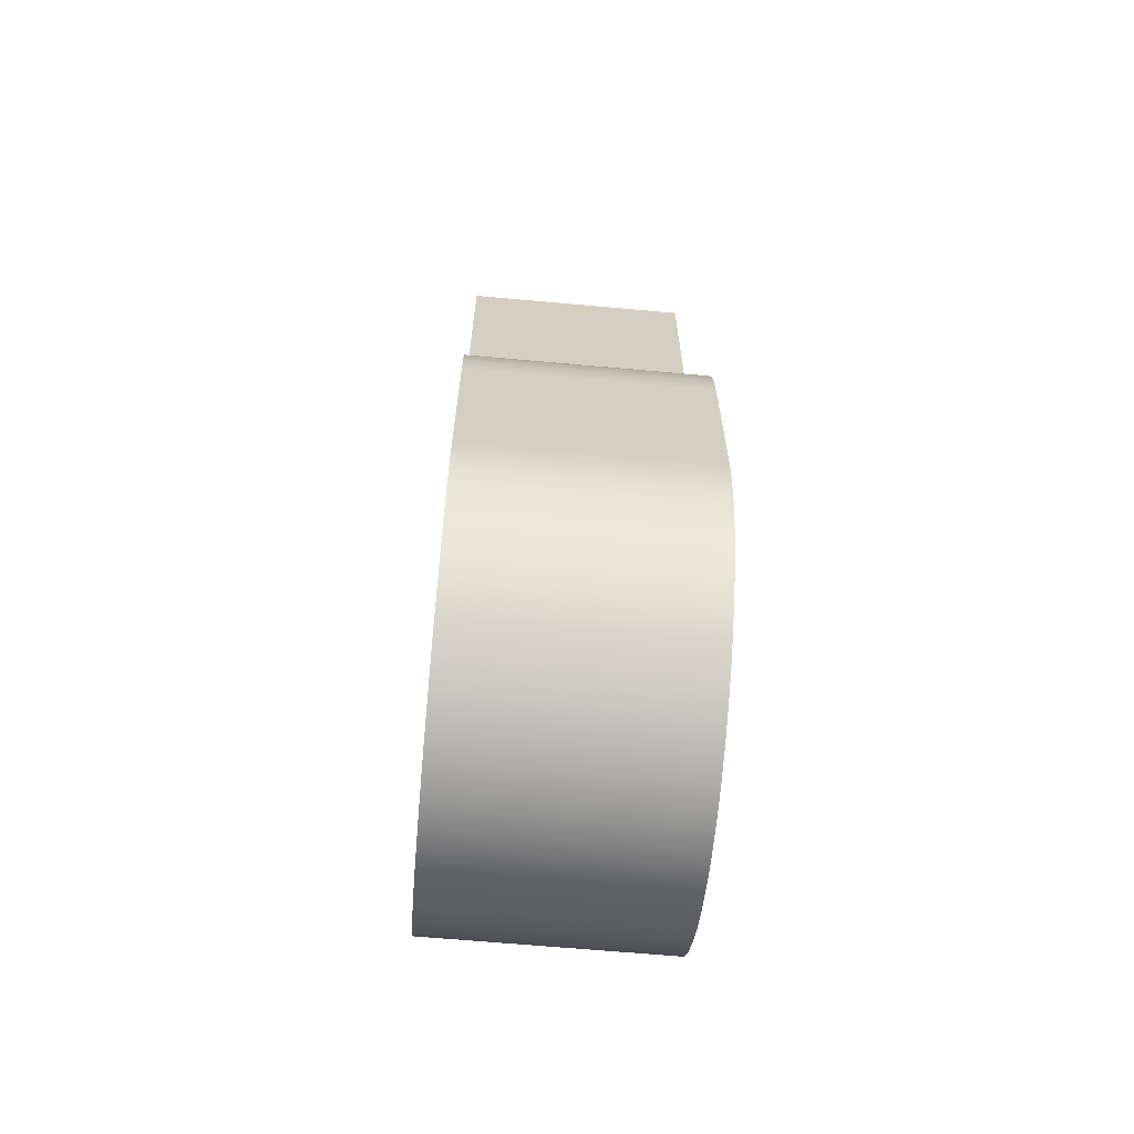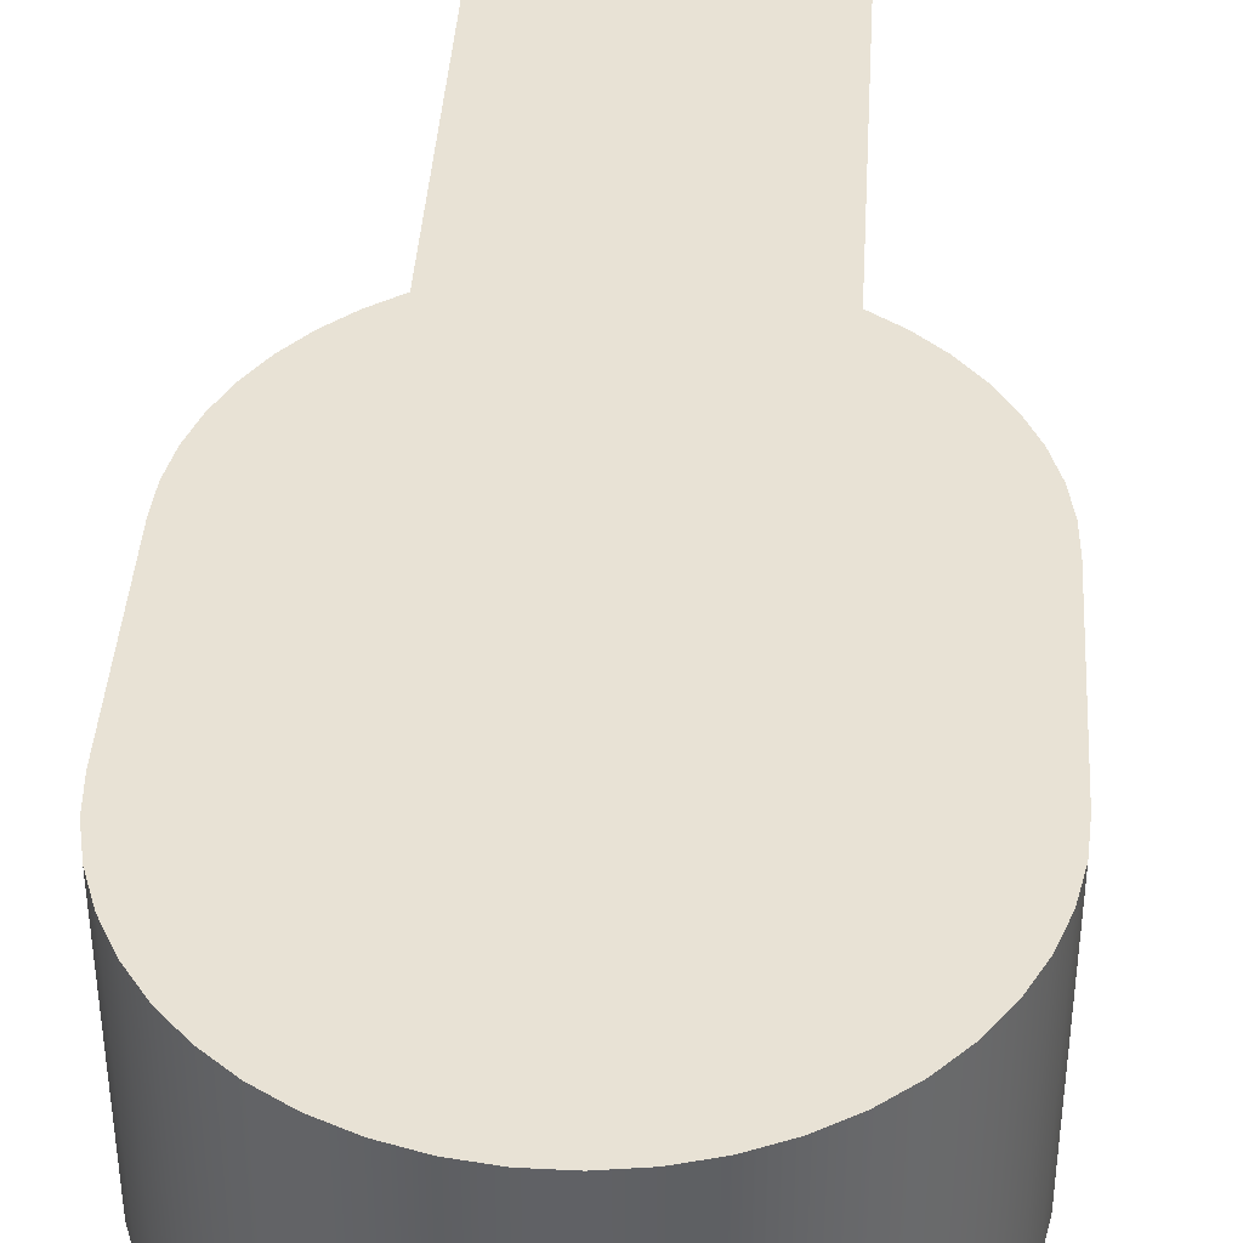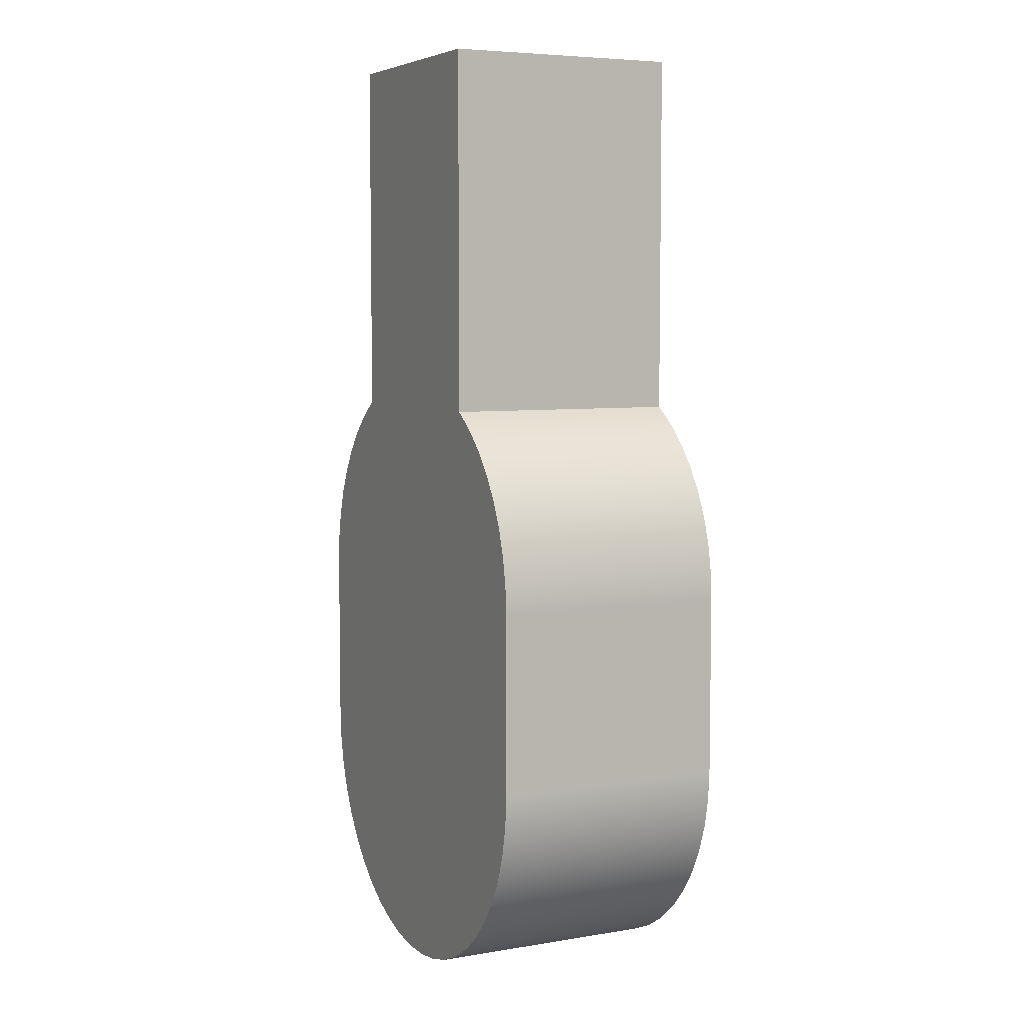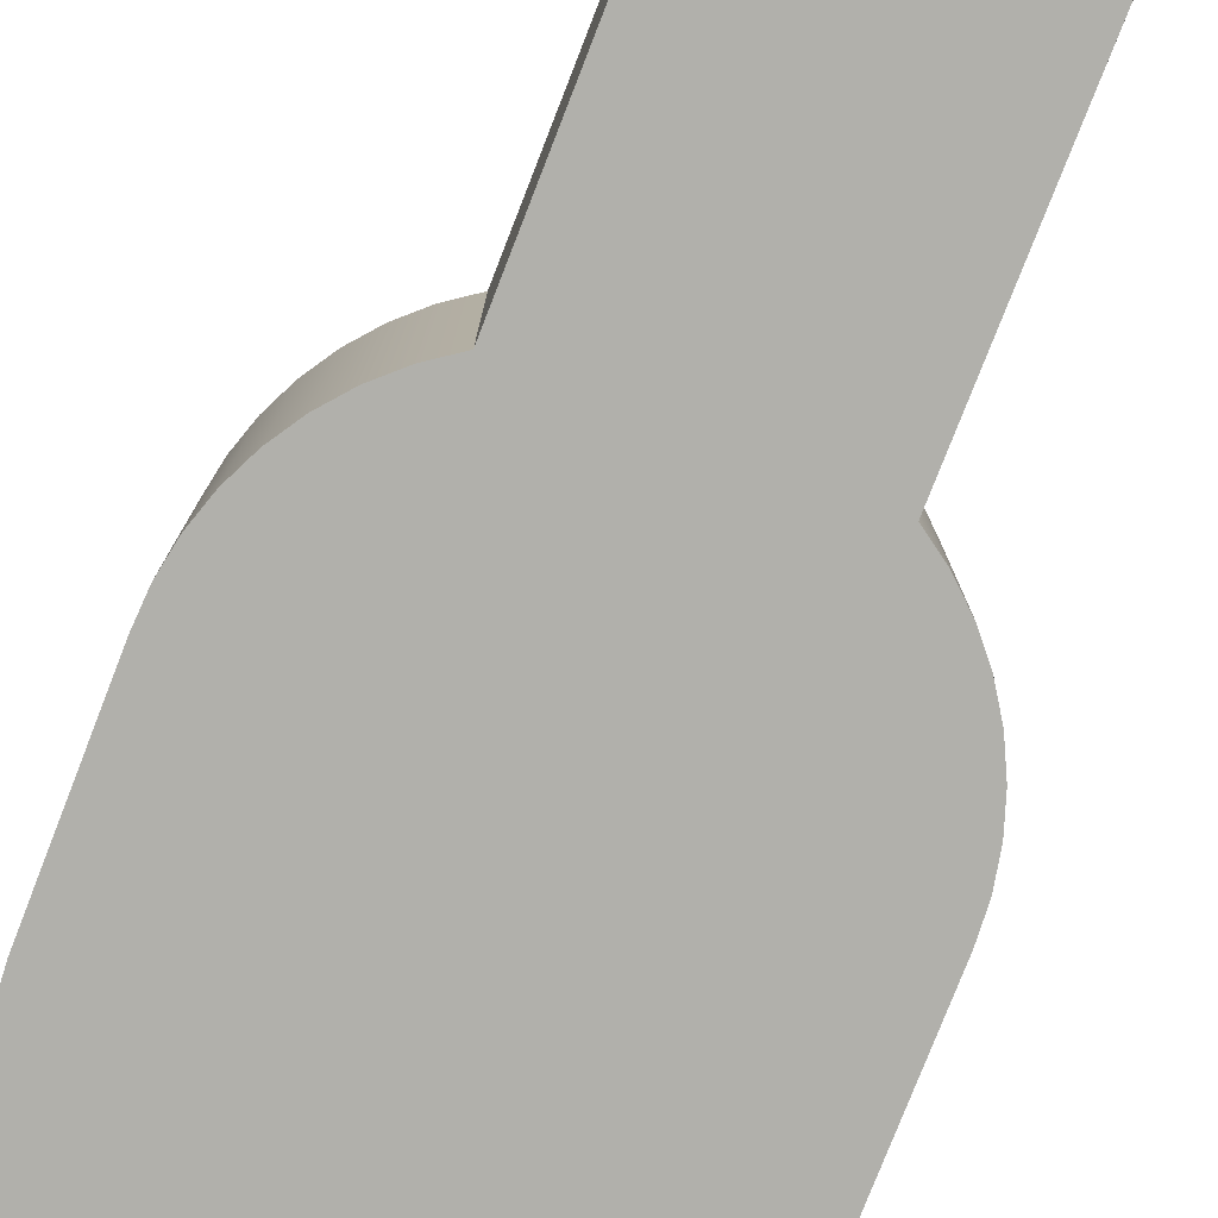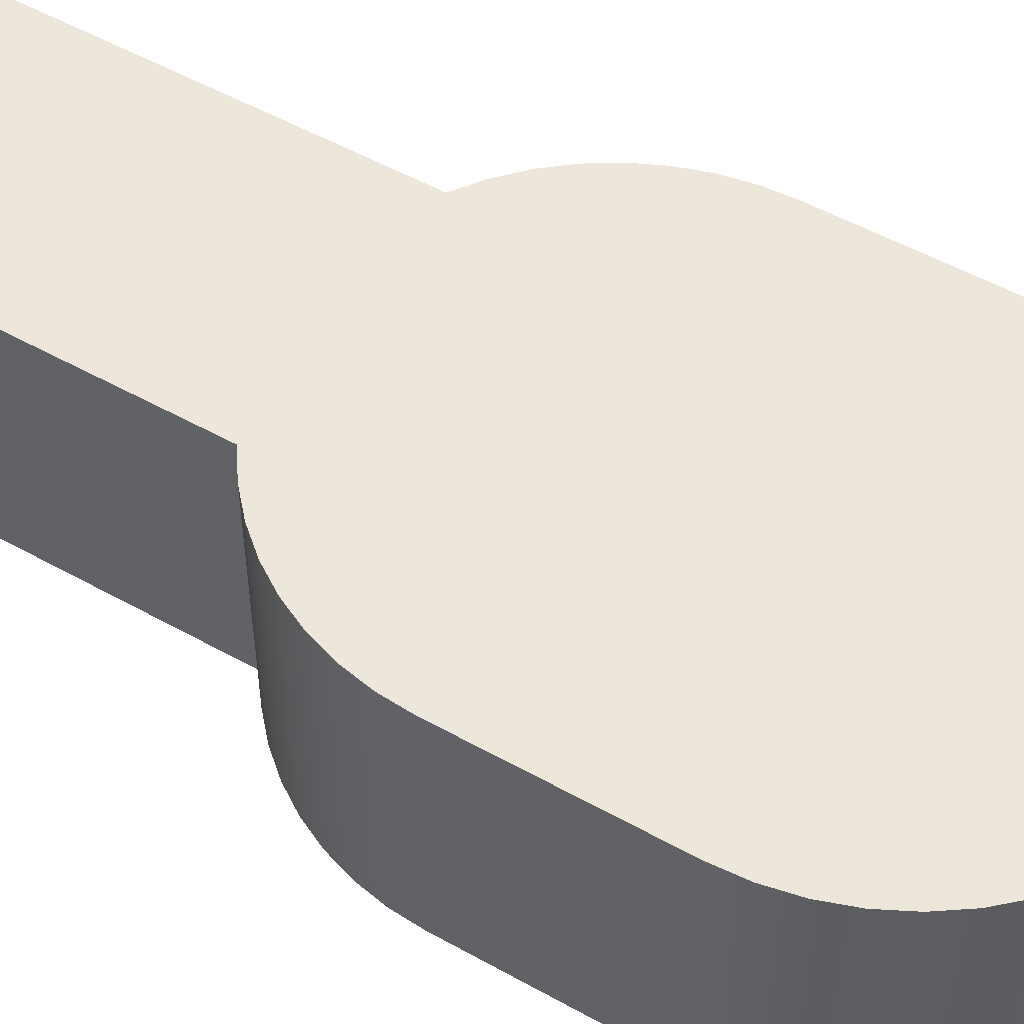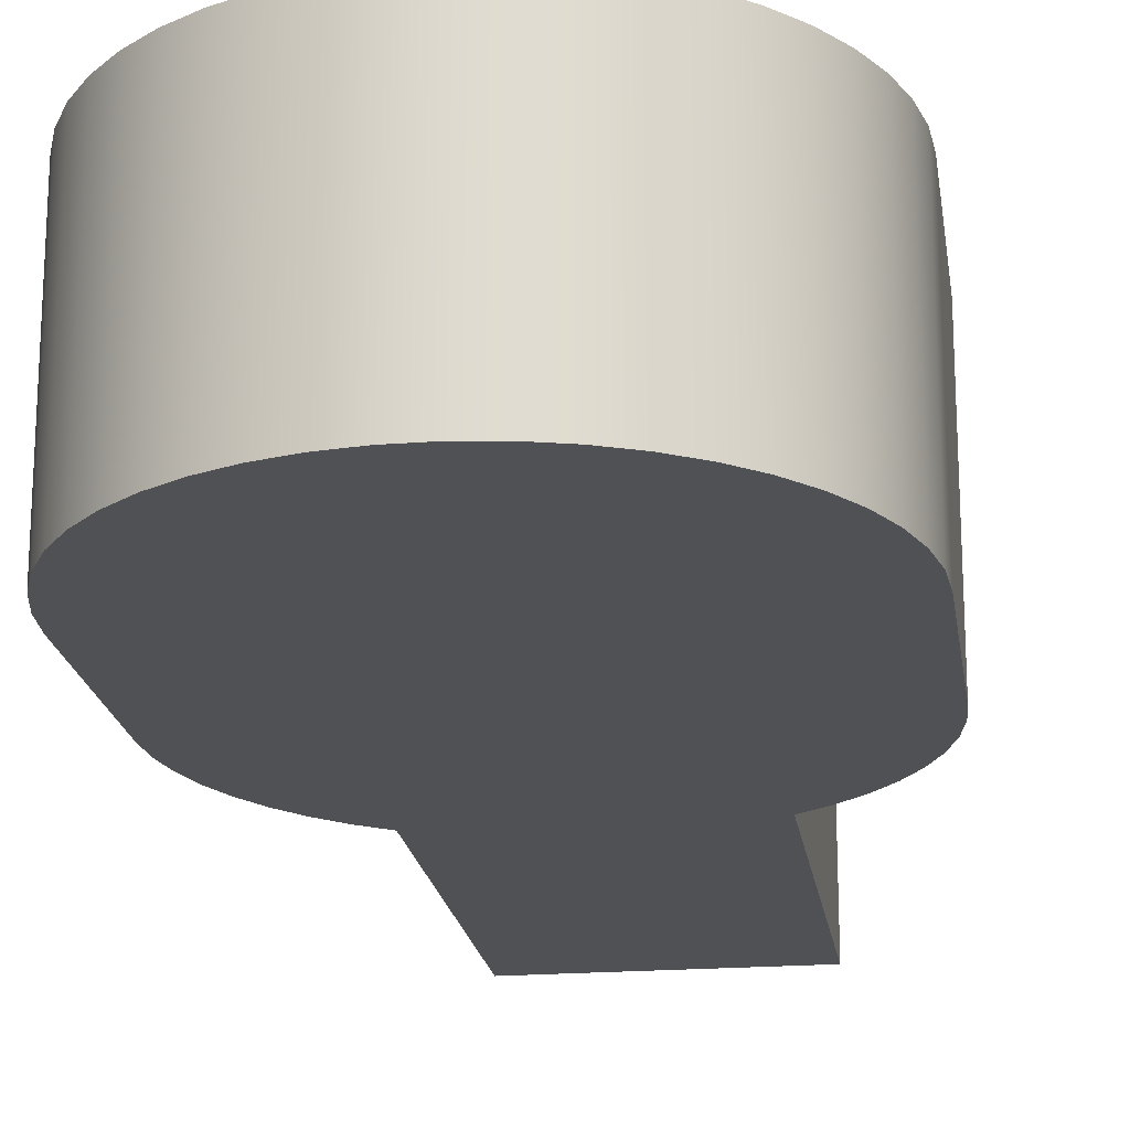
<metadata>
{"format":"obj","ext":"obj","renderer":"f3d","projection":"perspective","resolution":1024,"background":"white","views":[{"elev":-64.9,"azim":-95.2,"up":"+Z"},{"elev":40.6,"azim":-176.4,"up":"+Y"},{"elev":6.1,"azim":-116.2,"up":"+Z"},{"elev":-78.5,"azim":-21.3,"up":"+Y"},{"elev":52.7,"azim":121.0,"up":"+Y"},{"elev":-20.1,"azim":-171.8,"up":"+Y"}]}
</metadata>
<code>
v -0.9 0.65 -1.5
v -0.8889 0.7237 -1.5
v -0.8566 0.7908 -1.5
v -0.8059 0.8455 -1.5
v -0.7413 0.8827 -1.5
v -0.6687 0.8993 -1.5
v -0.5944 0.8937 -1.5
v -0.525 0.8665 -1.5
v -0.4667 0.82 -1.5
v -0.4248 0.7585 -1.5
v -0.4028 0.6873 -1.5
v -0.4028 0.6127 -1.5
v -0.4248 0.5415 -1.5
v -0.4667 0.48 -1.5
v -0.525 0.4335 -1.5
v -0.5944 0.4063 -1.5
v -0.6687 0.4007 -1.5
v -0.7413 0.4173 -1.5
v -0.8059 0.4545 -1.5
v -0.8566 0.5092 -1.5
v -0.8889 0.5763 -1.5
v -0.9 0.65 0
v -0.8889 0.5763 0
v -0.8566 0.5092 0
v -0.8059 0.4545 0
v -0.7413 0.4173 0
v -0.6687 0.4007 0
v -0.5944 0.4063 0
v -0.525 0.4335 0
v -0.4667 0.48 0
v -0.4248 0.5415 0
v -0.4028 0.6127 0
v -0.4028 0.6873 0
v -0.4248 0.7585 0
v -0.4667 0.82 0
v -0.525 0.8665 0
v -0.5944 0.8937 0
v -0.6687 0.8993 0
v -0.7413 0.8827 0
v -0.8059 0.8455 0
v -0.8566 0.7908 0
v -0.8889 0.7237 0
v -0.9 0.65 -1.5
v -0.9 0.65 0
v -0.9 0.65 -1.5
v -0.8889 0.5763 -1.5
v -0.8566 0.5092 -1.5
v -0.8059 0.4545 -1.5
v -0.7413 0.4173 -1.5
v -0.6687 0.4007 -1.5
v -0.5944 0.4063 -1.5
v -0.525 0.4335 -1.5
v -0.4667 0.48 -1.5
v -0.4248 0.5415 -1.5
v -0.4028 0.6127 -1.5
v -0.4028 0.6873 -1.5
v -0.4248 0.7585 -1.5
v -0.4667 0.82 -1.5
v -0.525 0.8665 -1.5
v -0.5944 0.8937 -1.5
v -0.6687 0.8993 -1.5
v -0.7413 0.8827 -1.5
v -0.8059 0.8455 -1.5
v -0.8566 0.7908 -1.5
v -0.8889 0.7237 -1.5
v -0.9 0.65 0
v -0.8889 0.7237 0
v -0.8566 0.7908 0
v -0.8059 0.8455 0
v -0.7413 0.8827 0
v -0.6687 0.8993 0
v -0.5944 0.8937 0
v -0.525 0.8665 0
v -0.4667 0.82 0
v -0.4248 0.7585 0
v -0.4028 0.6873 0
v -0.4028 0.6127 0
v -0.4248 0.5415 0
v -0.4667 0.48 0
v -0.525 0.4335 0
v -0.5944 0.4063 0
v -0.6687 0.4007 0
v -0.7413 0.4173 0
v -0.8059 0.4545 0
v -0.8566 0.5092 0
v -0.8889 0.5763 0
v -1.3 0 0
v 0 0 0
v 0 1.3 0
v -1.3 1.3 0
v -1.3 0 -2
v -1.3 0 0
v -1.3 1.3 0
v -1.3 1.3 -2
v -1.9 0 -3.078
v -1.891 0 -2.917
v -1.861 0 -2.759
v -1.811 0 -2.605
v -1.742 0 -2.46
v -1.655 0 -2.324
v -1.551 0 -2.201
v -1.432 0 -2.092
v -1.3 0 -2
v -1.3 1.3 -2
v -1.432 1.3 -2.092
v -1.551 1.3 -2.201
v -1.655 1.3 -2.324
v -1.742 1.3 -2.46
v -1.811 1.3 -2.605
v -1.861 1.3 -2.759
v -1.891 1.3 -2.917
v -1.9 1.3 -3.078
v -1.9 0 -4.068
v -1.9 0 -3.078
v -1.9 1.3 -3.078
v -1.9 1.3 -4.068
v 0.6 0 -4.068
v 0.5884 0 -4.238
v 0.5536 0 -4.405
v 0.4965 0 -4.566
v 0.418 0 -4.717
v 0.3196 0 -4.857
v 0.2032 0 -4.981
v 0.07084 0 -5.089
v -0.07493 0 -5.178
v -0.2314 0 -5.246
v -0.3957 0 -5.292
v -0.5647 0 -5.315
v -0.7353 0 -5.315
v -0.9043 0 -5.292
v -1.069 0 -5.246
v -1.225 0 -5.178
v -1.371 0 -5.089
v -1.503 0 -4.981
v -1.62 0 -4.857
v -1.718 0 -4.717
v -1.797 0 -4.566
v -1.854 0 -4.405
v -1.888 0 -4.238
v -1.9 0 -4.068
v -1.9 1.3 -4.068
v -1.888 1.3 -4.238
v -1.854 1.3 -4.405
v -1.797 1.3 -4.566
v -1.718 1.3 -4.717
v -1.62 1.3 -4.857
v -1.503 1.3 -4.981
v -1.371 1.3 -5.089
v -1.225 1.3 -5.178
v -1.069 1.3 -5.246
v -0.9043 1.3 -5.292
v -0.7353 1.3 -5.315
v -0.5647 1.3 -5.315
v -0.3957 1.3 -5.292
v -0.2314 1.3 -5.246
v -0.07493 1.3 -5.178
v 0.07084 1.3 -5.089
v 0.2032 1.3 -4.981
v 0.3196 1.3 -4.857
v 0.418 1.3 -4.717
v 0.4965 1.3 -4.566
v 0.5536 1.3 -4.405
v 0.5884 1.3 -4.238
v 0.6 1.3 -4.068
v 0.6 0 -3.068
v 0.6 0 -4.068
v 0.6 1.3 -4.068
v 0.6 1.3 -3.068
v 0 0 -2
v 0.131 0 -2.092
v 0.2491 0 -2.199
v 0.3526 0 -2.321
v 0.4397 0 -2.455
v 0.5089 0 -2.599
v 0.5592 0 -2.751
v 0.5898 0 -2.908
v 0.6 0 -3.068
v 0.6 1.3 -3.068
v 0.5898 1.3 -2.908
v 0.5592 1.3 -2.751
v 0.5089 1.3 -2.599
v 0.4397 1.3 -2.455
v 0.3526 1.3 -2.321
v 0.2491 1.3 -2.199
v 0.131 1.3 -2.092
v 0 1.3 -2
v 0 0 0
v 0 0 -2
v 0 1.3 -2
v 0 1.3 0
v 0 1.3 0
v 0 1.3 -2
v 0.131 1.3 -2.092
v 0.2491 1.3 -2.199
v 0.3526 1.3 -2.321
v 0.4397 1.3 -2.455
v 0.5089 1.3 -2.599
v 0.5592 1.3 -2.751
v 0.5898 1.3 -2.908
v 0.6 1.3 -3.068
v 0.6 1.3 -4.068
v 0.5884 1.3 -4.238
v 0.5536 1.3 -4.405
v 0.4965 1.3 -4.566
v 0.418 1.3 -4.717
v 0.3196 1.3 -4.857
v 0.2032 1.3 -4.981
v 0.07084 1.3 -5.089
v -0.07493 1.3 -5.178
v -0.2314 1.3 -5.246
v -0.3957 1.3 -5.292
v -0.5647 1.3 -5.315
v -0.7353 1.3 -5.315
v -0.9043 1.3 -5.292
v -1.069 1.3 -5.246
v -1.225 1.3 -5.178
v -1.371 1.3 -5.089
v -1.503 1.3 -4.981
v -1.62 1.3 -4.857
v -1.718 1.3 -4.717
v -1.797 1.3 -4.566
v -1.854 1.3 -4.405
v -1.888 1.3 -4.238
v -1.9 1.3 -4.068
v -1.9 1.3 -3.078
v -1.891 1.3 -2.917
v -1.861 1.3 -2.759
v -1.811 1.3 -2.605
v -1.742 1.3 -2.46
v -1.655 1.3 -2.324
v -1.551 1.3 -2.201
v -1.432 1.3 -2.092
v -1.3 1.3 -2
v -1.3 1.3 0
v 0 0 -2
v 0 0 0
v -1.3 0 0
v -1.3 0 -2
v -1.432 0 -2.092
v -1.551 0 -2.201
v -1.655 0 -2.324
v -1.742 0 -2.46
v -1.811 0 -2.605
v -1.861 0 -2.759
v -1.891 0 -2.917
v -1.9 0 -3.078
v -1.9 0 -4.068
v -1.888 0 -4.238
v -1.854 0 -4.405
v -1.797 0 -4.566
v -1.718 0 -4.717
v -1.62 0 -4.857
v -1.503 0 -4.981
v -1.371 0 -5.089
v -1.225 0 -5.178
v -1.069 0 -5.246
v -0.9043 0 -5.292
v -0.7353 0 -5.315
v -0.5647 0 -5.315
v -0.3957 0 -5.292
v -0.2314 0 -5.246
v -0.07493 0 -5.178
v 0.07084 0 -5.089
v 0.2032 0 -4.981
v 0.3196 0 -4.857
v 0.418 0 -4.717
v 0.4965 0 -4.566
v 0.5536 0 -4.405
v 0.5884 0 -4.238
v 0.6 0 -4.068
v 0.6 0 -3.068
v 0.5898 0 -2.908
v 0.5592 0 -2.751
v 0.5089 0 -2.599
v 0.4397 0 -2.455
v 0.3526 0 -2.321
v 0.2491 0 -2.199
v 0.131 0 -2.092
g d358425c-e2a2-11ea-8738-54bf646e7e1f
f 2 42 1
f 1 42 44
f 43 22 21
f 21 22 23
f 21 23 20
f 20 23 24
f 20 24 19
f 19 24 25
f 19 25 18
f 18 25 26
f 18 26 17
f 17 26 27
f 17 27 16
f 16 27 28
f 16 28 15
f 15 28 29
f 15 29 14
f 14 29 30
f 14 30 13
f 13 30 31
f 13 31 12
f 12 31 32
f 12 32 11
f 11 32 33
f 11 33 10
f 10 33 34
f 10 34 9
f 9 34 35
f 9 35 8
f 8 35 36
f 8 36 7
f 7 36 37
f 7 37 6
f 6 37 38
f 6 38 5
f 5 38 39
f 5 39 4
f 4 39 40
f 4 40 3
f 3 40 41
f 3 41 2
f 2 41 42
g d3589080-e2a2-11ea-9634-54bf646e7e1f
f 46 55 45
f 45 55 56
f 45 56 65
f 65 56 57
f 65 57 64
f 64 57 58
f 64 58 63
f 63 58 59
f 63 59 62
f 62 59 60
f 62 60 61
f 55 46 54
f 54 46 47
f 54 47 53
f 53 47 48
f 53 48 52
f 52 48 49
f 52 49 51
f 51 49 50
g d32c4500-e2a2-11ea-8dba-54bf646e7e1f
f 67 90 66
f 66 90 87
f 66 87 86
f 86 87 85
f 85 87 84
f 84 87 83
f 83 87 82
f 82 87 88
f 82 88 81
f 81 88 80
f 80 88 79
f 79 88 78
f 78 88 77
f 77 88 76
f 76 88 89
f 76 89 75
f 75 89 74
f 74 89 73
f 73 89 72
f 72 89 71
f 71 89 90
f 71 90 70
f 70 90 69
f 69 90 68
f 68 90 67
g d32c6c1a-e2a2-11ea-b3b6-54bf646e7e1f
f 91 92 94
f 94 92 93
g d32c9318-e2a2-11ea-84b2-54bf646e7e1f
f 112 95 111
f 111 95 96
f 111 96 110
f 110 96 97
f 110 97 109
f 109 97 98
f 109 98 108
f 108 98 99
f 108 99 107
f 107 99 100
f 107 100 106
f 106 100 101
f 106 101 105
f 105 101 102
f 105 102 104
f 104 102 103
g d32cba30-e2a2-11ea-82f8-54bf646e7e1f
f 113 114 116
f 116 114 115
g d32ce16e-e2a2-11ea-a4fe-54bf646e7e1f
f 164 117 163
f 163 117 118
f 163 118 162
f 162 118 119
f 162 119 161
f 161 119 120
f 161 120 160
f 160 120 121
f 160 121 159
f 159 121 122
f 159 122 158
f 158 122 123
f 158 123 157
f 157 123 124
f 157 124 156
f 156 124 125
f 156 125 155
f 155 125 126
f 155 126 154
f 154 126 127
f 154 127 153
f 153 127 128
f 153 128 152
f 152 128 129
f 152 129 151
f 151 129 130
f 151 130 150
f 150 130 131
f 150 131 149
f 149 131 132
f 149 132 148
f 148 132 133
f 148 133 147
f 147 133 134
f 147 134 146
f 146 134 135
f 146 135 145
f 145 135 136
f 145 136 144
f 144 136 137
f 144 137 143
f 143 137 138
f 143 138 142
f 142 138 139
f 142 139 141
f 141 139 140
g d32d2f7a-e2a2-11ea-b7a5-54bf646e7e1f
f 165 166 168
f 168 166 167
g d32d5682-e2a2-11ea-8308-54bf646e7e1f
f 186 169 185
f 185 169 170
f 185 170 184
f 184 170 171
f 184 171 183
f 183 171 172
f 183 172 182
f 182 172 173
f 182 173 181
f 181 173 174
f 181 174 180
f 180 174 175
f 180 175 179
f 179 175 176
f 179 176 178
f 178 176 177
g d32da4c0-e2a2-11ea-870c-54bf646e7e1f
f 187 188 190
f 190 188 189
g d32dcbd0-e2a2-11ea-b75b-54bf646e7e1f
f 234 191 233
f 233 191 192
f 233 192 193
f 233 193 232
f 232 193 194
f 232 194 231
f 231 194 195
f 231 195 230
f 230 195 196
f 230 196 229
f 229 196 197
f 229 197 228
f 228 197 198
f 228 198 227
f 227 198 199
f 227 199 212
f 212 199 211
f 211 199 210
f 210 199 209
f 209 199 200
f 209 200 208
f 208 200 207
f 207 200 201
f 207 201 206
f 206 201 205
f 205 201 204
f 204 201 203
f 203 201 202
f 212 213 227
f 227 213 214
f 227 214 215
f 215 216 227
f 227 216 225
f 227 225 226
f 216 217 225
f 225 217 218
f 225 218 224
f 224 218 219
f 224 219 220
f 220 221 224
f 224 221 222
f 224 222 223
g d32e1a2e-e2a2-11ea-a91f-54bf646e7e1f
f 236 237 235
f 235 237 238
f 235 238 278
f 278 238 239
f 278 239 277
f 277 239 240
f 277 240 276
f 276 240 241
f 276 241 275
f 275 241 242
f 275 242 274
f 274 242 243
f 274 243 273
f 273 243 244
f 273 244 272
f 272 244 259
f 272 259 260
f 245 246 244
f 244 246 255
f 244 255 256
f 247 253 246
f 246 253 254
f 246 254 255
f 248 249 247
f 247 249 250
f 247 250 251
f 251 252 247
f 247 252 253
f 256 257 244
f 244 257 258
f 244 258 259
f 260 261 272
f 272 261 262
f 272 262 271
f 271 262 263
f 271 263 264
f 271 264 270
f 270 264 265
f 270 265 266
f 266 267 270
f 270 267 268
f 270 268 269

</code>
